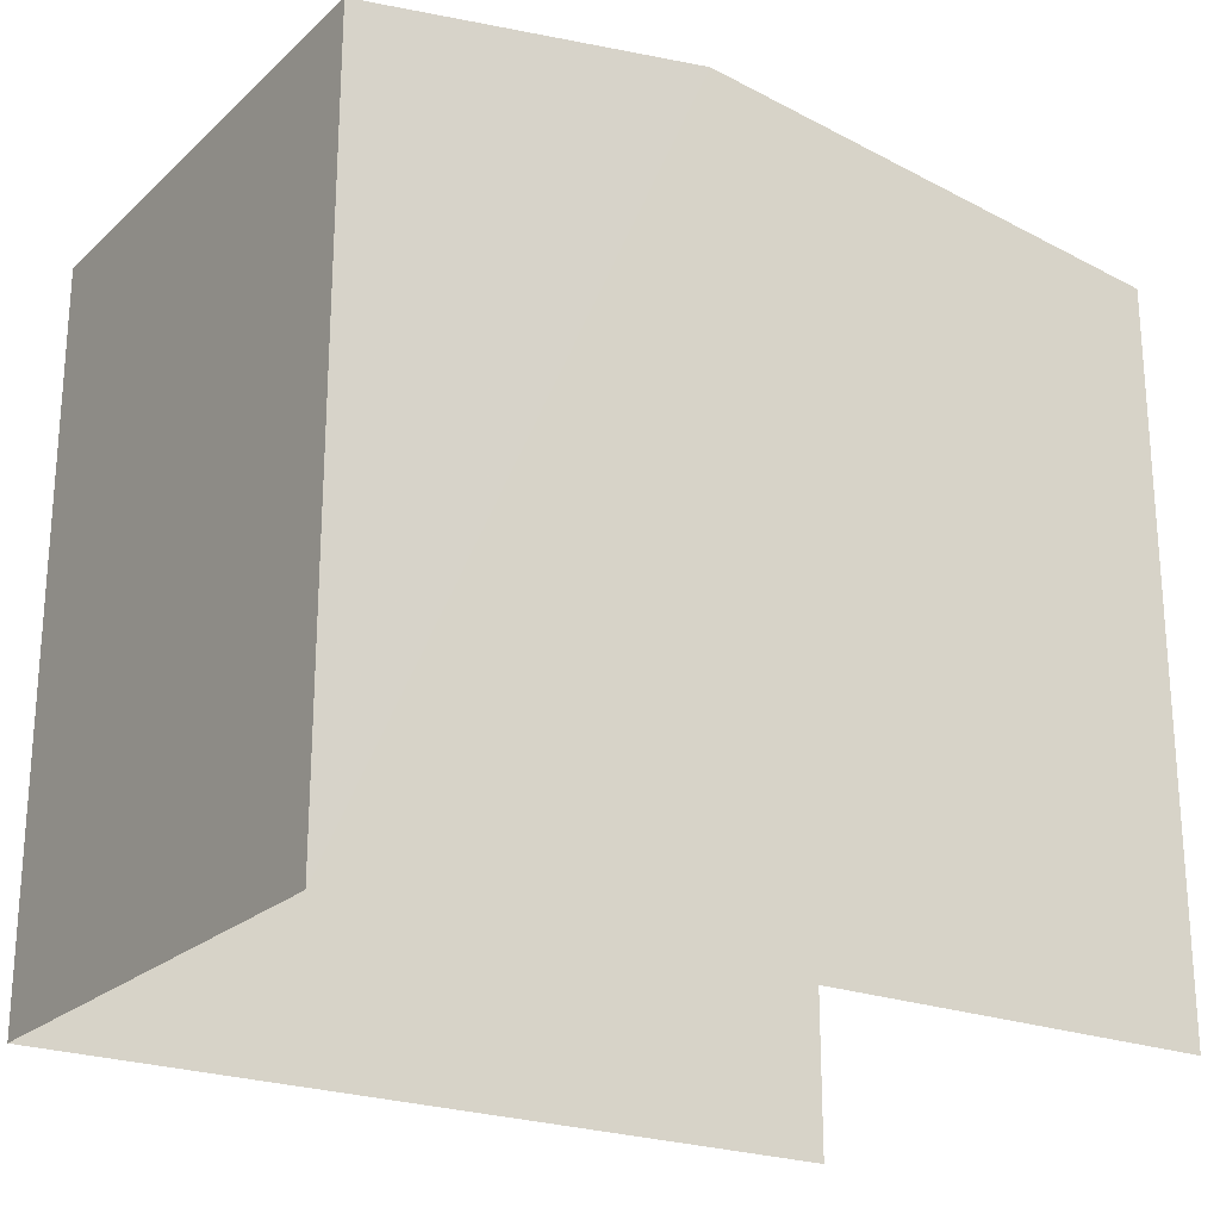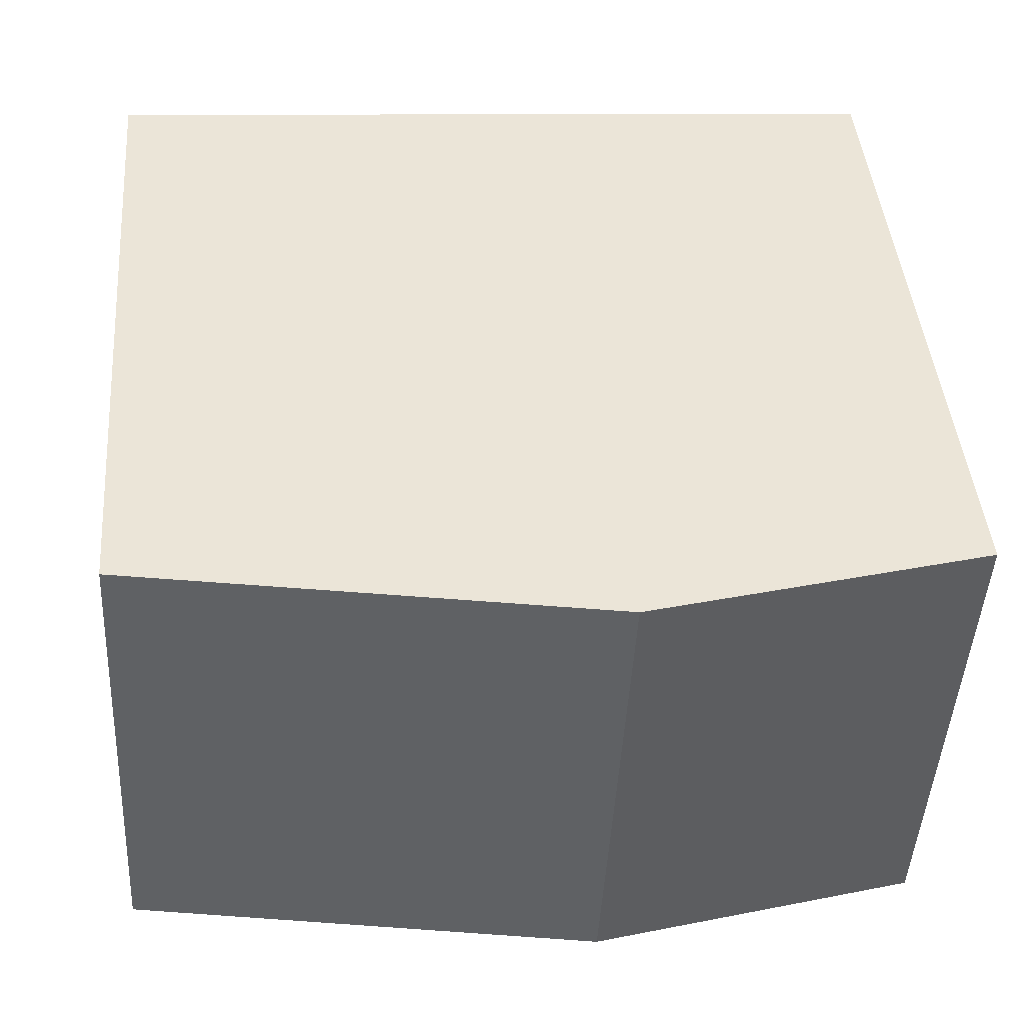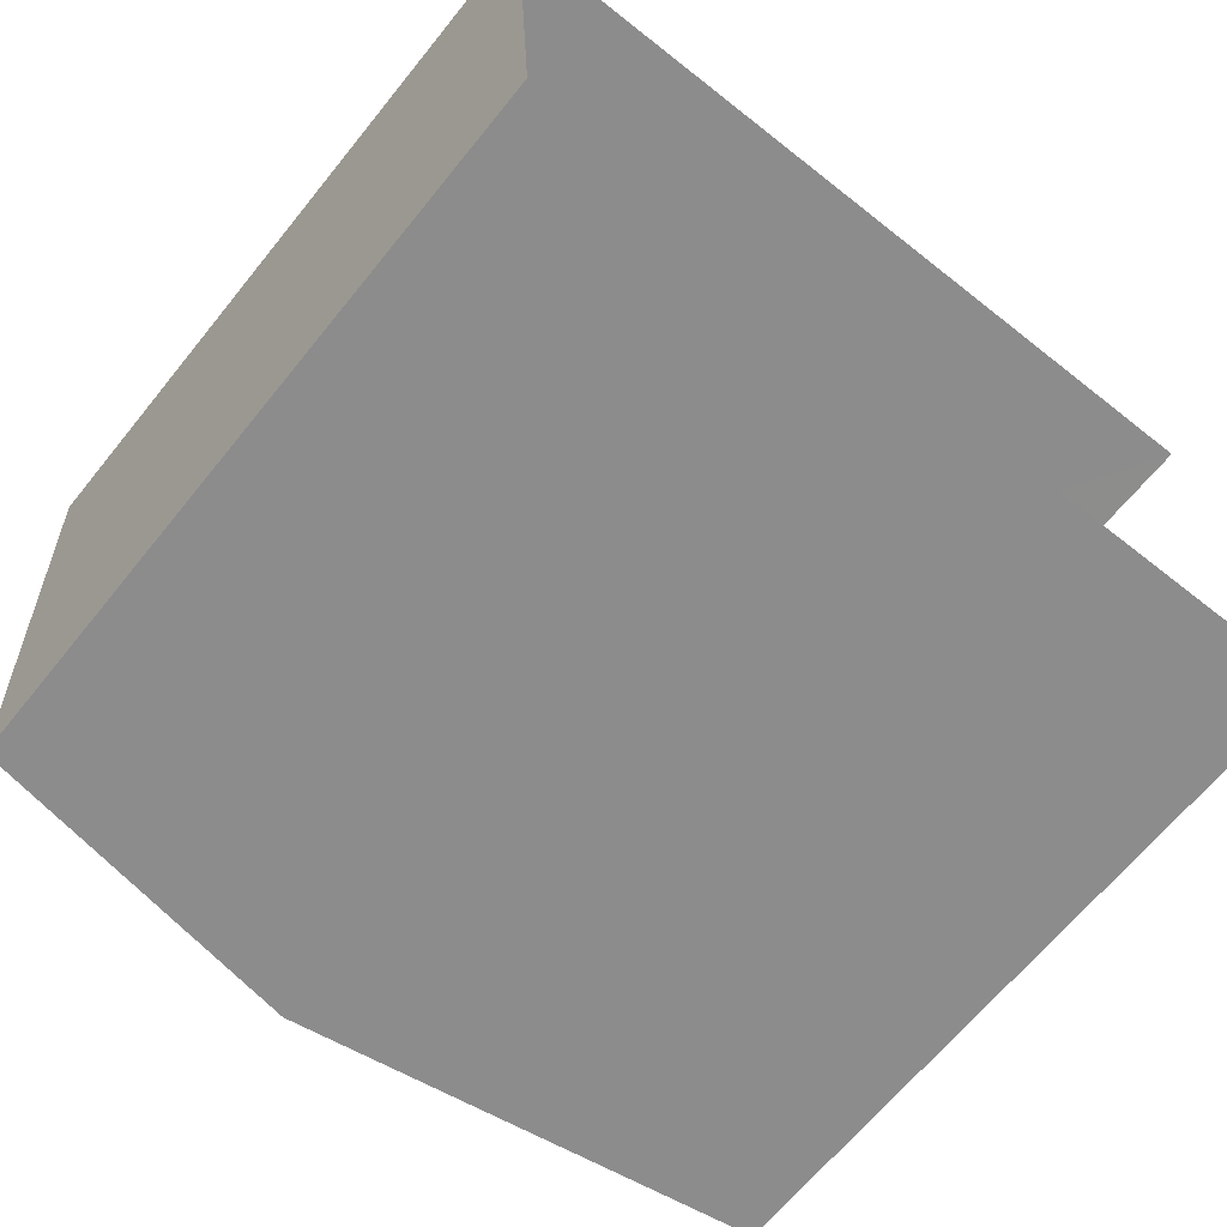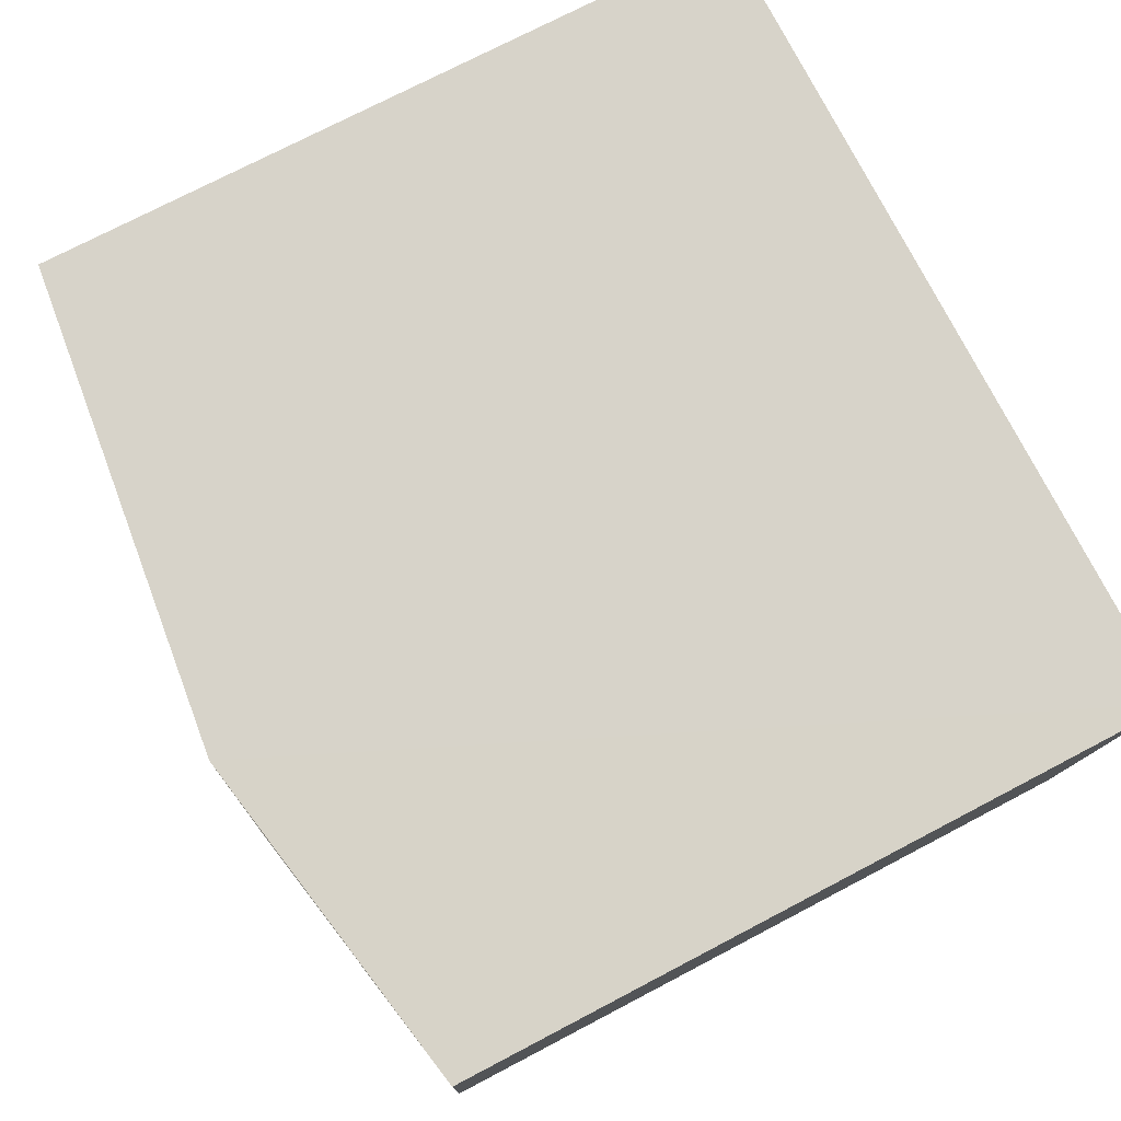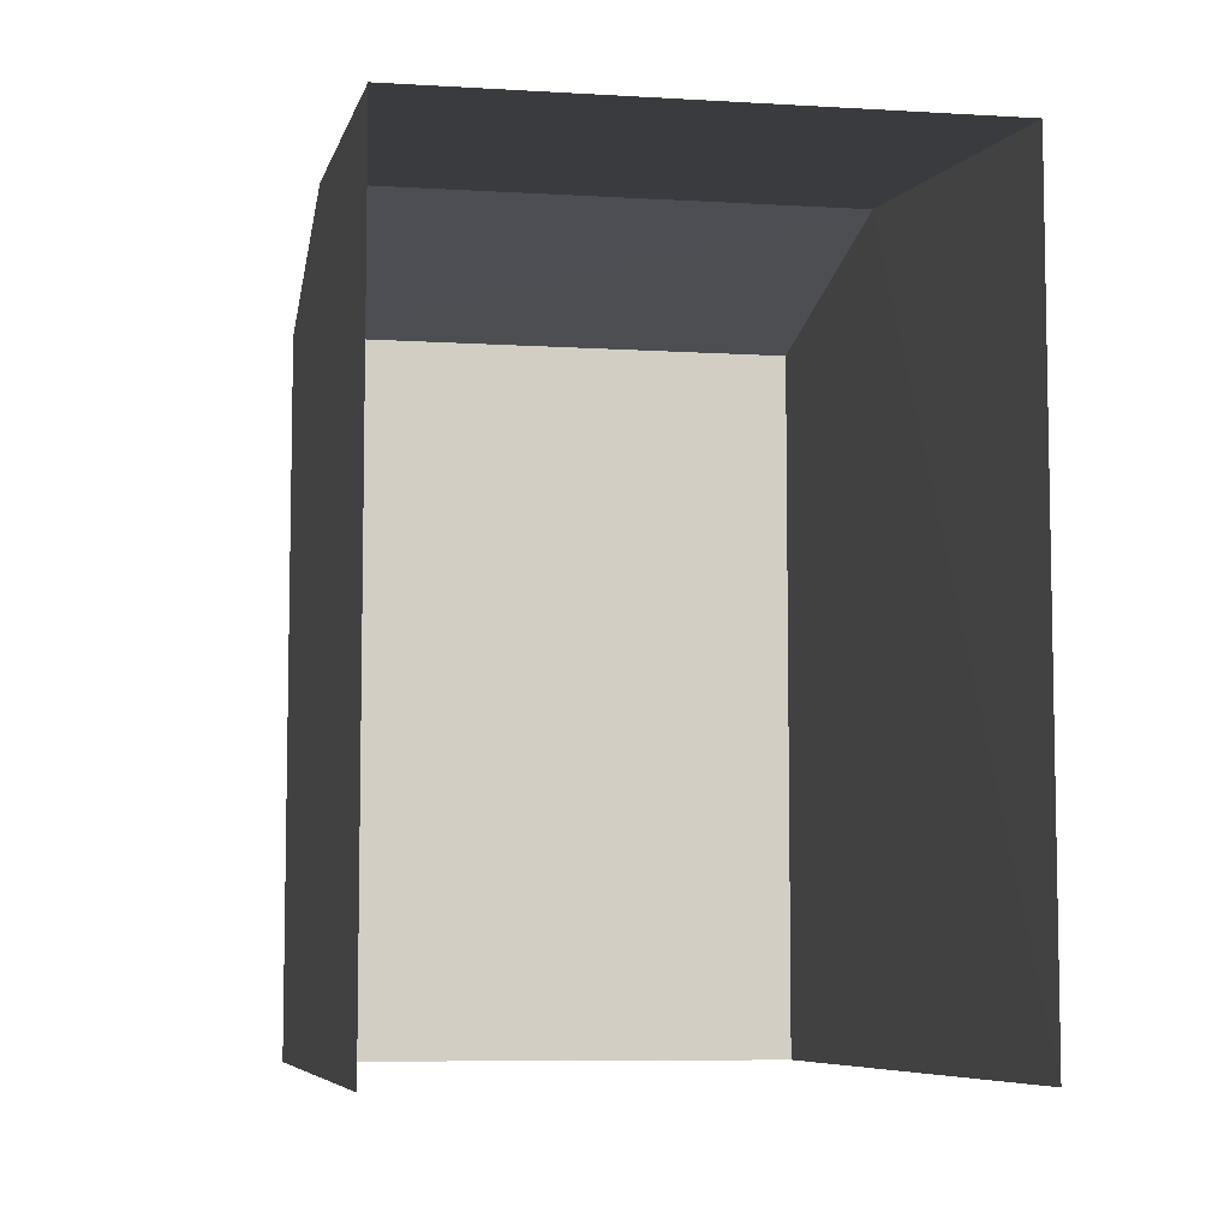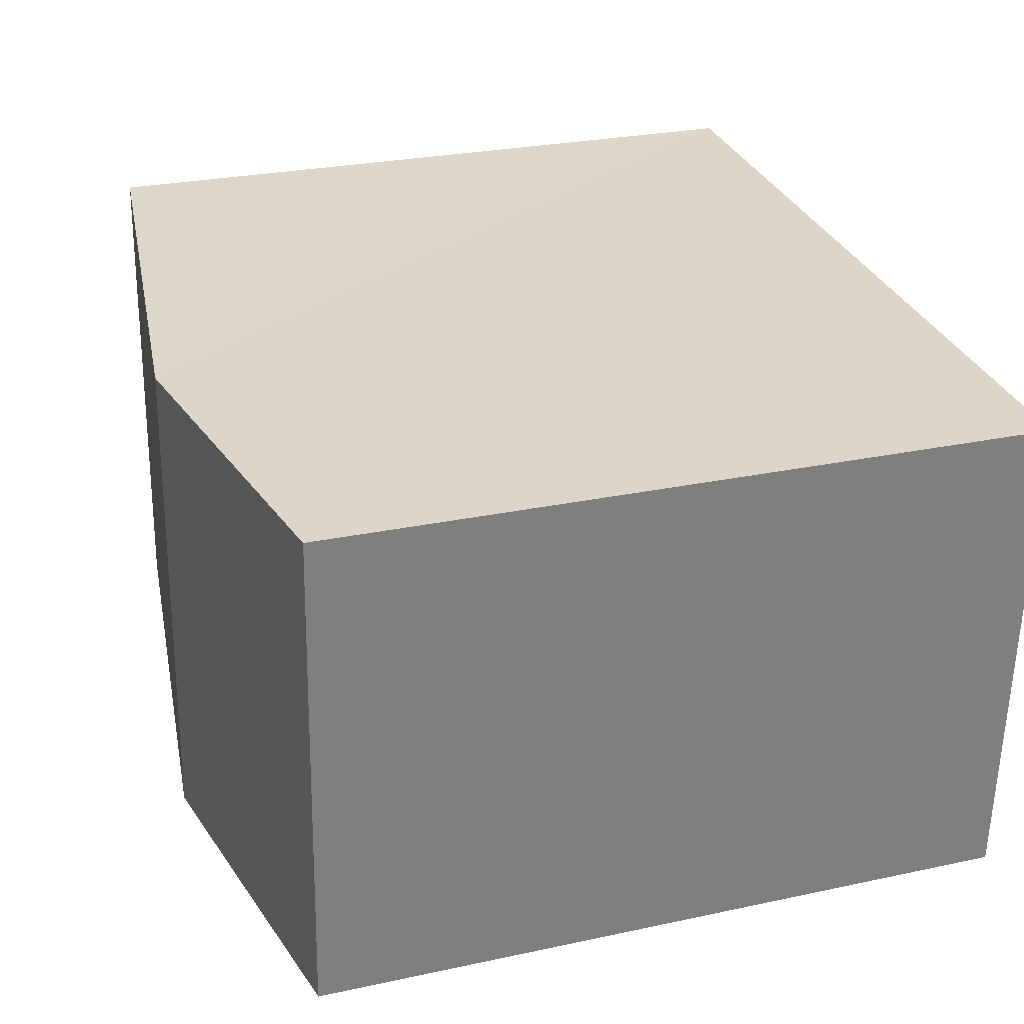
<metadata>
{"format":"obj","ext":"obj","renderer":"f3d","projection":"perspective","resolution":1024,"background":"white","views":[{"elev":-23.0,"azim":143.2,"up":"+Z"},{"elev":44.4,"azim":-4.8,"up":"+Y"},{"elev":-66.1,"azim":141.0,"up":"+Y"},{"elev":74.2,"azim":62.3,"up":"+Y"},{"elev":-7.4,"azim":-103.3,"up":"+Z"},{"elev":27.0,"azim":71.6,"up":"+Y"}]}
</metadata>
<code>
v -3.721e+05 -1.039e+05 31.82
v -3.721e+05 -1.039e+05 31.82
v -3.721e+05 -1.039e+05 31.82
v -3.721e+05 -1.039e+05 31.82
v -3.721e+05 -1.039e+05 38.2
v -3.721e+05 -1.039e+05 38.2
v -3.721e+05 -1.039e+05 38.74
v -3.721e+05 -1.039e+05 38.74
v -3.721e+05 -1.039e+05 38.2
v -3.721e+05 -1.039e+05 38.2
f 1 2 3
f 1 4 2
f 5 1 3
f 6 5 3
f 5 6 7
f 8 5 7
f 7 9 8
f 7 10 9
f 9 4 8
f 4 1 8
f 1 5 8
f 10 2 4
f 9 10 4
f 6 3 7
f 3 2 7
f 2 10 7

</code>
